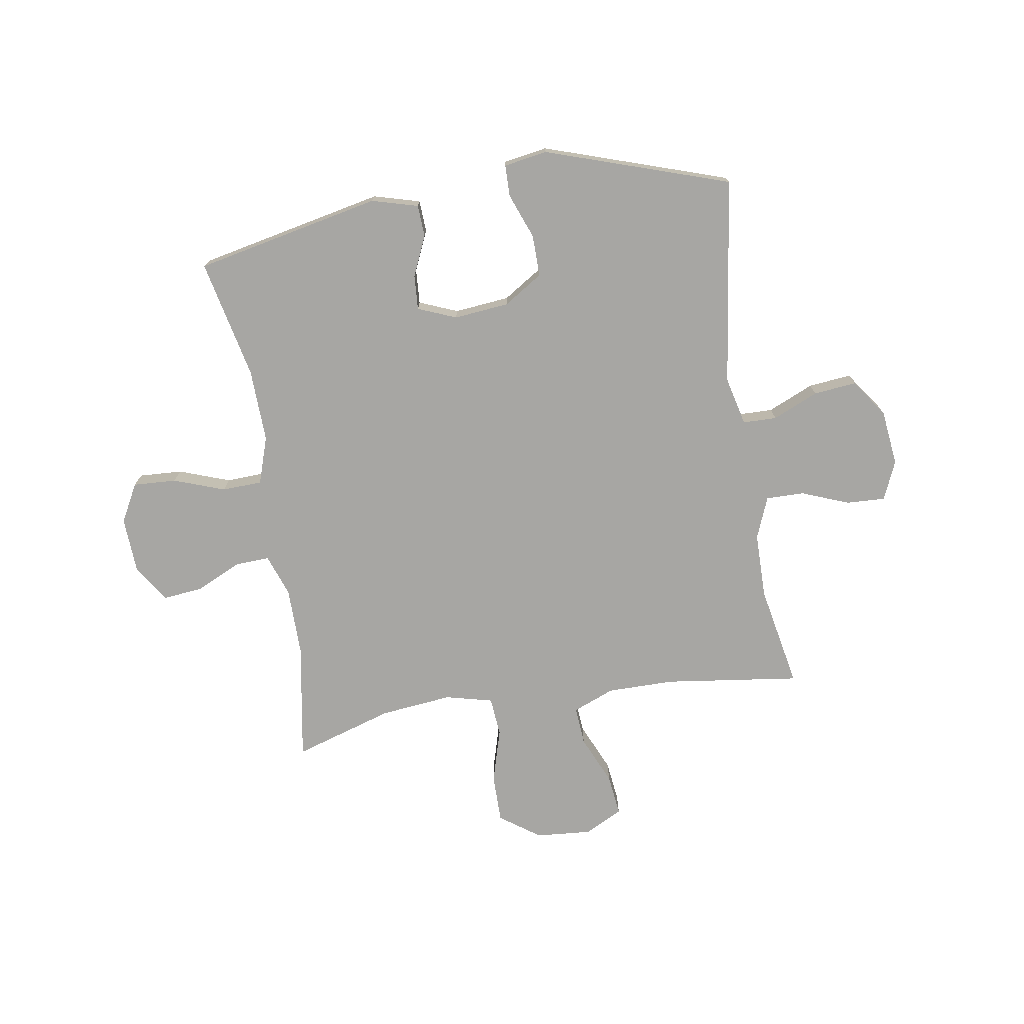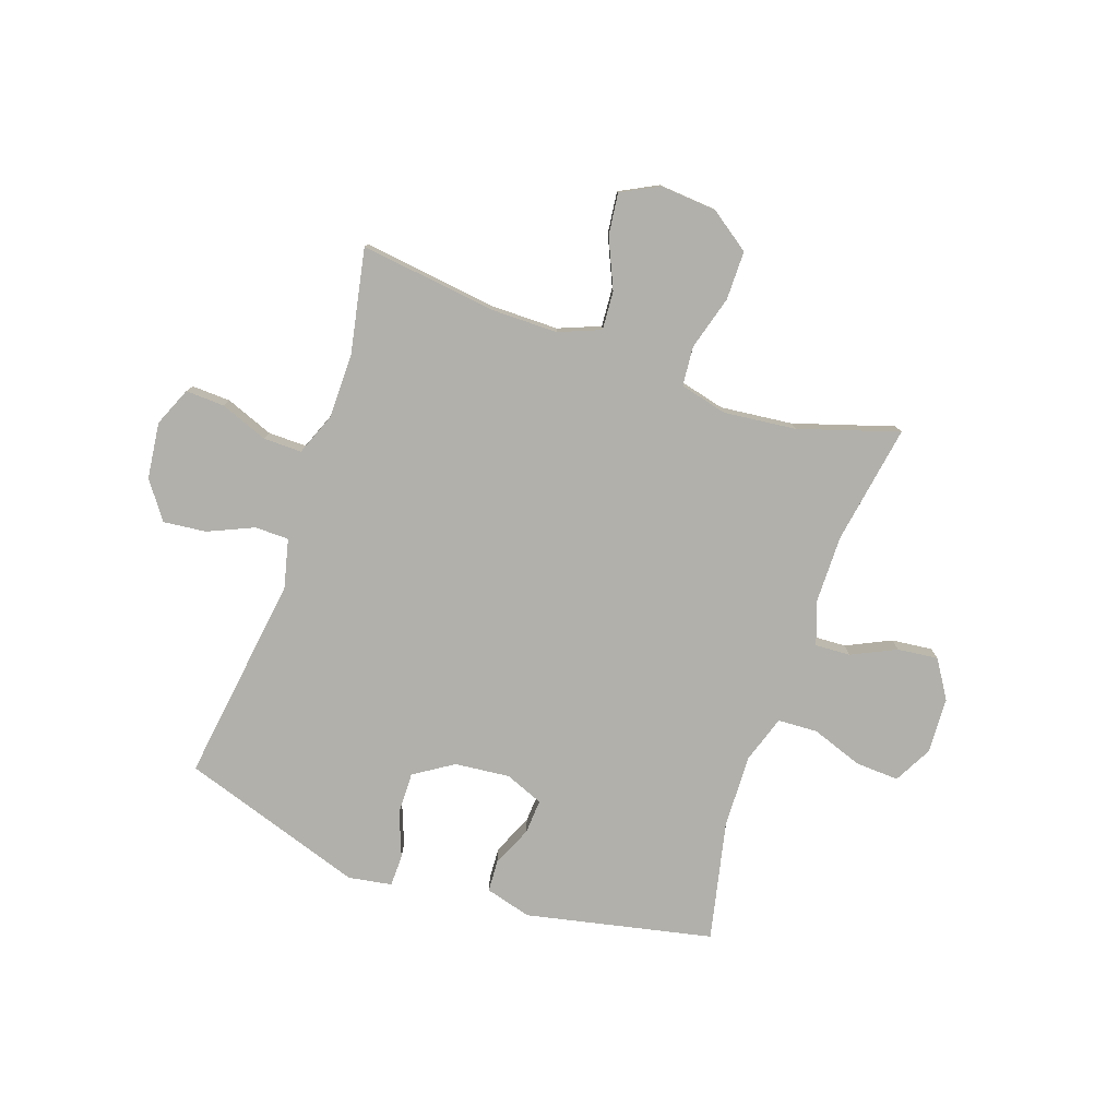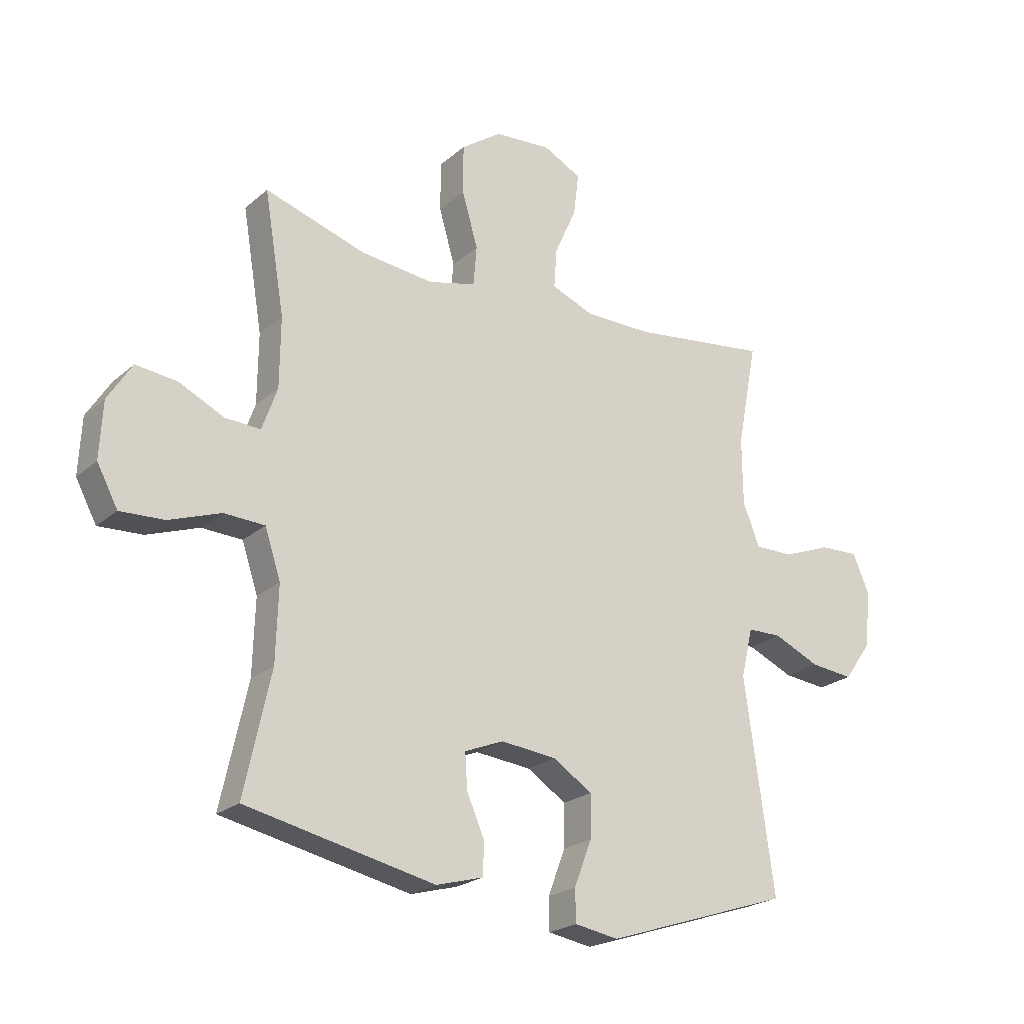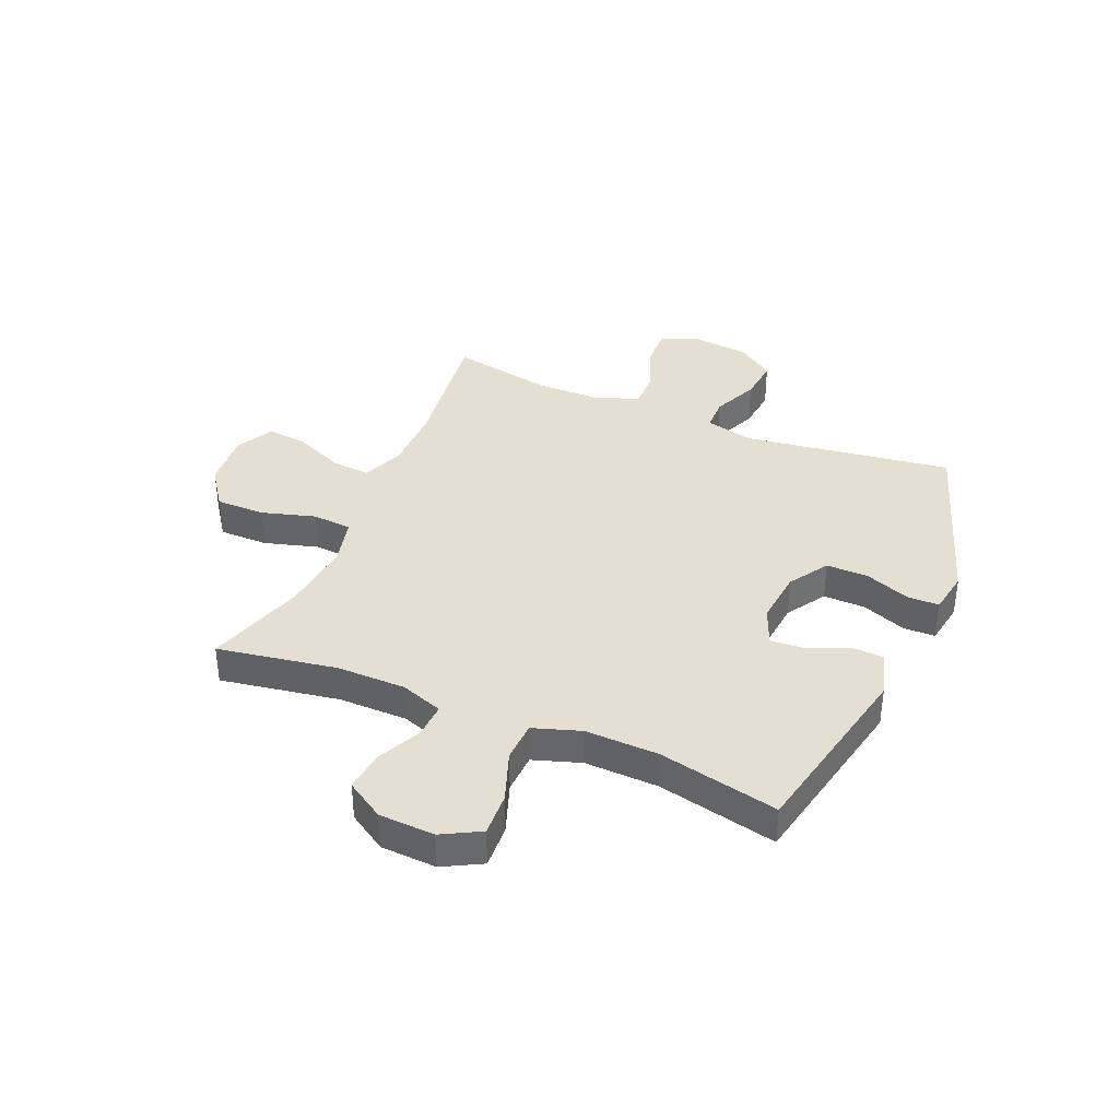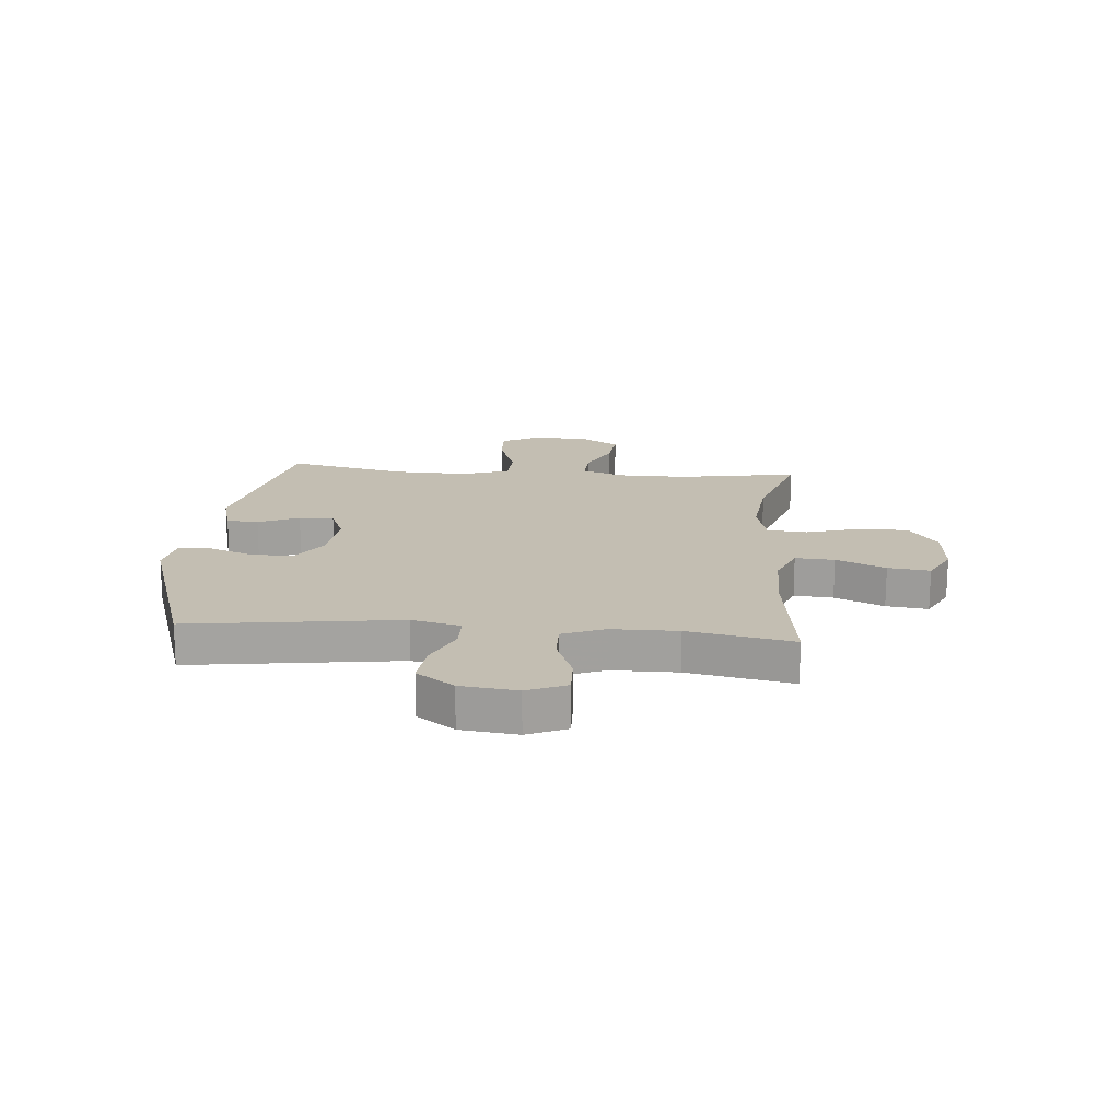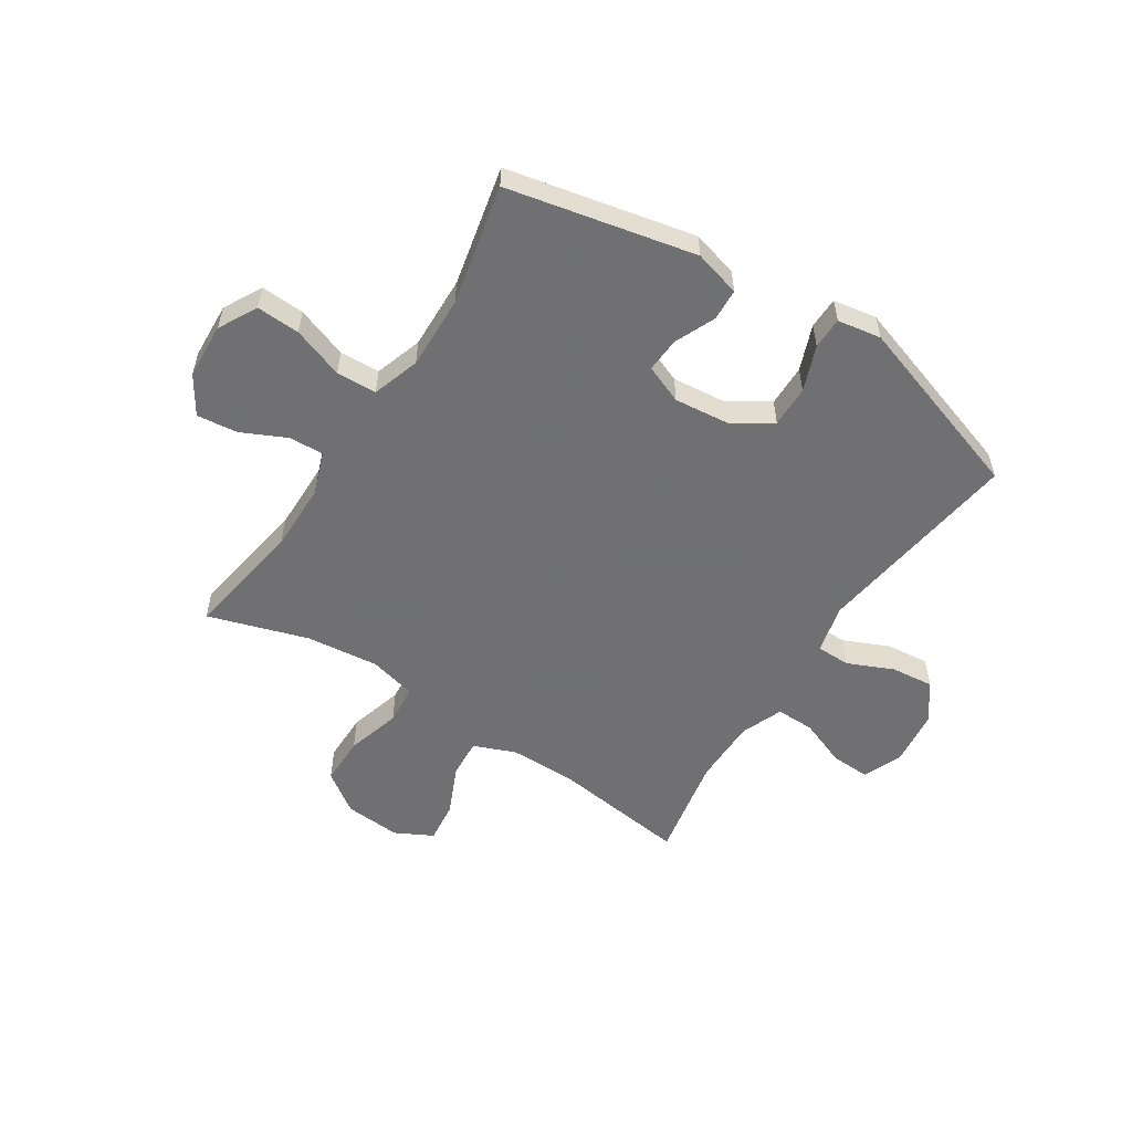
<metadata>
{"format":"obj","ext":"obj","renderer":"f3d","projection":"perspective","resolution":1024,"background":"white","views":[{"elev":-74.2,"azim":-170.9,"up":"+Y"},{"elev":-78.5,"azim":-19.0,"up":"+Y"},{"elev":-22.6,"azim":145.1,"up":"+Z"},{"elev":37.5,"azim":112.9,"up":"+Y"},{"elev":17.5,"azim":-85.1,"up":"+Y"},{"elev":-55.0,"azim":147.2,"up":"+Y"}]}
</metadata>
<code>
v -0.5 0.07 0.5
v -0.256 0.07 0.468
v -0.135 0.07 0.468
v -0.06 0.07 0.498
v -0.065 0.07 0.568
v -0.104 0.07 0.656
v -0.113 0.07 0.731
v -0.045 0.07 0.766
v 0.056 0.07 0.758
v 0.128 0.07 0.707
v 0.128 0.07 0.619
v 0.1 0.07 0.522
v 0.106 0.07 0.451
v 0.191 0.07 0.43
v 0.321 0.07 0.444
v 0.5 0.07 0.5
v 0.464 0.07 0.286
v 0.465 0.07 0.162
v 0.492 0.07 0.086
v 0.555 0.07 0.089
v 0.635 0.07 0.127
v 0.708 0.07 0.135
v 0.751 0.07 0.067
v 0.756 0.07 -0.033
v 0.719 0.07 -0.102
v 0.641 0.07 -0.098
v 0.549 0.07 -0.065
v 0.477 0.07 -0.068
v 0.449 0.07 -0.153
v 0.453 0.07 -0.285
v 0.5 0.07 -0.5
v 0.165 0.07 -0.571
v 0.082 0.07 -0.548
v 0.079 0.07 -0.491
v 0.111 0.07 -0.418
v 0.115 0.07 -0.356
v 0.046 0.07 -0.328
v -0.053 0.07 -0.338
v -0.123 0.07 -0.383
v -0.122 0.07 -0.458
v -0.091 0.07 -0.539
v -0.092 0.07 -0.596
v -0.17 0.07 -0.609
v -0.5 0.07 -0.5
v -0.448 0.07 -0.126
v -0.469 0.07 -0.038
v -0.53 0.07 -0.037
v -0.612 0.07 -0.073
v -0.689 0.07 -0.081
v -0.737 0.07 -0.014
v -0.749 0.07 0.087
v -0.719 0.07 0.157
v -0.649 0.07 0.154
v -0.564 0.07 0.121
v -0.495 0.07 0.12
v -0.465 0.07 0.195
v -0.464 0.07 0.313
v -0.5 0 0.5
v -0.256 0 0.468
v -0.135 0 0.468
v -0.06 0 0.498
v -0.065 0 0.568
v -0.104 0 0.656
v -0.113 0 0.731
v -0.045 0 0.766
v 0.056 0 0.758
v 0.128 0 0.707
v 0.128 0 0.619
v 0.1 0 0.522
v 0.106 0 0.451
v 0.191 0 0.43
v 0.321 0 0.444
v 0.5 0 0.5
v 0.464 0 0.286
v 0.465 0 0.162
v 0.492 0 0.086
v 0.555 0 0.089
v 0.635 0 0.127
v 0.708 0 0.135
v 0.751 0 0.067
v 0.756 0 -0.033
v 0.719 0 -0.102
v 0.641 0 -0.098
v 0.549 0 -0.065
v 0.477 0 -0.068
v 0.449 0 -0.153
v 0.453 0 -0.285
v 0.5 0 -0.5
v 0.165 0 -0.571
v 0.082 0 -0.548
v 0.079 0 -0.491
v 0.111 0 -0.418
v 0.115 0 -0.356
v 0.046 0 -0.328
v -0.053 0 -0.338
v -0.123 0 -0.383
v -0.122 0 -0.458
v -0.091 0 -0.539
v -0.092 0 -0.596
v -0.17 0 -0.609
v -0.5 0 -0.5
v -0.448 0 -0.126
v -0.469 0 -0.038
v -0.53 0 -0.037
v -0.612 0 -0.073
v -0.689 0 -0.081
v -0.737 0 -0.014
v -0.749 0 0.087
v -0.719 0 0.157
v -0.649 0 0.154
v -0.564 0 0.121
v -0.495 0 0.12
v -0.465 0 0.195
v -0.464 0 0.313
f 51 52 53 54
f 51 54 55
f 50 51 55
f 47 48 49 50
f 46 47 50 55
f 45 46 55 56
f 43 44 45
f 40 41 42 43
f 39 40 43 45
f 38 39 45 56
f 32 33 34 35
f 30 31 32 35
f 29 30 35 36
f 28 29 36 37
f 24 25 26 27
f 24 27 28
f 23 24 28
f 20 21 22 23
f 19 20 23 28
f 18 19 28 37
f 15 16 17
f 14 15 17 18
f 13 14 18 37
f 9 10 11 12
f 5 6 7 8
f 4 5 8 9
f 57 1 2
f 57 2 3
f 56 57 3 4
f 38 56 4
f 12 13 37 38
f 4 9 12 38
f 111 110 109 108
f 112 111 108
f 112 108 107
f 107 106 105 104
f 112 107 104 103
f 113 112 103 102
f 102 101 100
f 100 99 98 97
f 102 100 97 96
f 113 102 96 95
f 92 91 90 89
f 92 89 88 87
f 93 92 87 86
f 94 93 86 85
f 84 83 82 81
f 85 84 81
f 85 81 80
f 80 79 78 77
f 85 80 77 76
f 94 85 76 75
f 74 73 72
f 75 74 72 71
f 94 75 71 70
f 69 68 67 66
f 65 64 63 62
f 66 65 62 61
f 59 58 114
f 60 59 114
f 61 60 114 113
f 61 113 95
f 95 94 70 69
f 95 69 66 61
f 1 58 59 2
f 2 59 60 3
f 3 60 61 4
f 4 61 62 5
f 5 62 63 6
f 6 63 64 7
f 7 64 65 8
f 8 65 66 9
f 9 66 67 10
f 10 67 68 11
f 11 68 69 12
f 12 69 70 13
f 13 70 71 14
f 14 71 72 15
f 15 72 73 16
f 16 73 74 17
f 17 74 75 18
f 18 75 76 19
f 19 76 77 20
f 20 77 78 21
f 21 78 79 22
f 22 79 80 23
f 23 80 81 24
f 24 81 82 25
f 25 82 83 26
f 26 83 84 27
f 27 84 85 28
f 28 85 86 29
f 29 86 87 30
f 30 87 88 31
f 31 88 89 32
f 32 89 90 33
f 33 90 91 34
f 34 91 92 35
f 35 92 93 36
f 36 93 94 37
f 37 94 95 38
f 38 95 96 39
f 39 96 97 40
f 40 97 98 41
f 41 98 99 42
f 42 99 100 43
f 43 100 101 44
f 44 101 102 45
f 45 102 103 46
f 46 103 104 47
f 47 104 105 48
f 48 105 106 49
f 49 106 107 50
f 50 107 108 51
f 51 108 109 52
f 52 109 110 53
f 53 110 111 54
f 54 111 112 55
f 55 112 113 56
f 56 113 114 57
f 57 114 58 1

</code>
